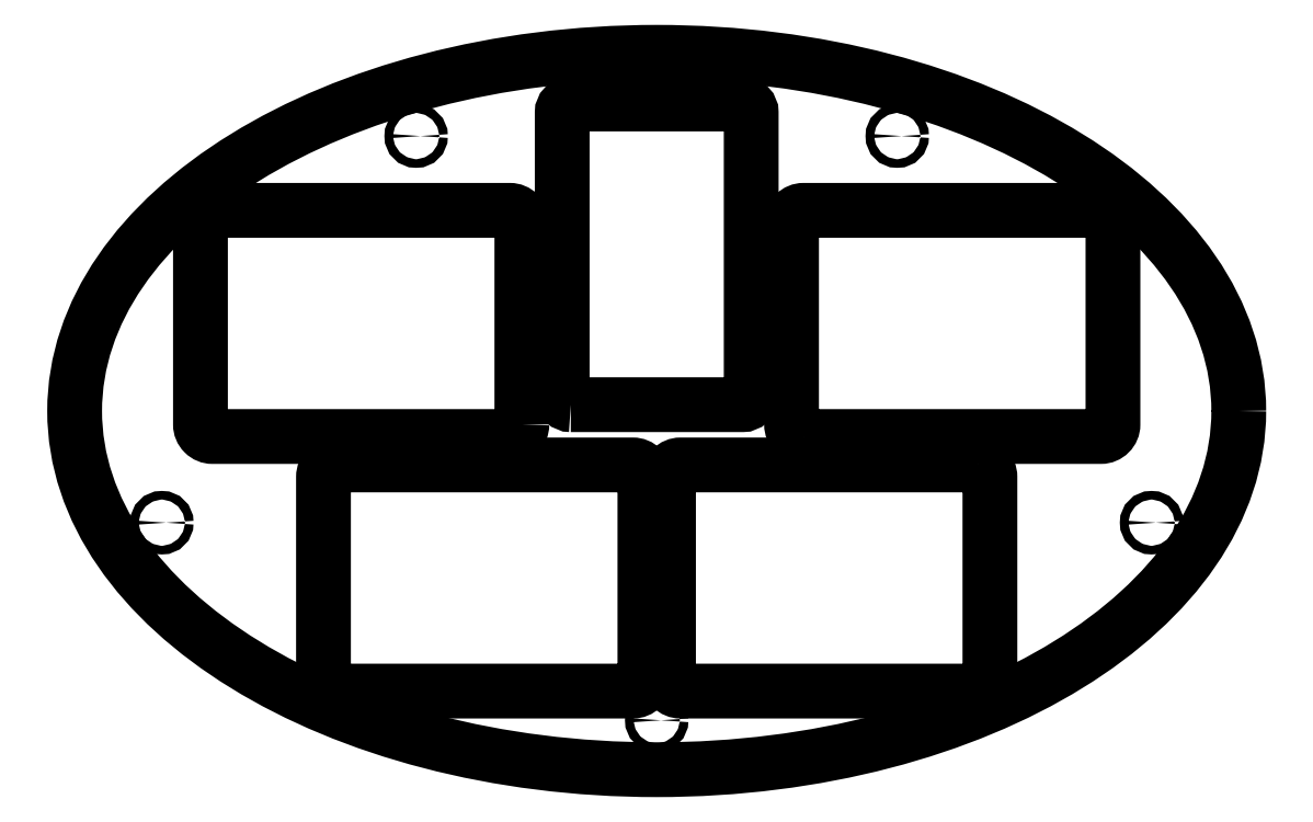
<metadata>
{"format":"dxf","ext":"dxf","renderer":"ezdxf+matplotlib","layout":"modelspace","background":"white","min_lineweight":24,"dpi":150}
</metadata>
<code>
0
SECTION
2
ENTITIES
0
LWPOLYLINE
8
0
90
8
70
1
43
0
10
-9.346
20
-8.15
42
-0.4142
10
-9.696
20
-7.801
10
-9.696
20
-1.919
42
-0.4142
10
-9.346
20
-1.569
10
-0.6935
20
-1.57
42
-0.4142
10
-0.3435
20
-1.92
10
-0.3435
20
-7.8
42
-0.4142
10
-0.6935
20
-8.15
0
LWPOLYLINE
8
0
90
8
70
1
43
0
10
-3.923
20
-0.3925
42
-0.4142
10
-4.273
20
-0.7425
10
-12.93
20
-0.7425
42
-0.4142
10
-13.28
20
-0.3925
10
-13.28
20
5.489
42
-0.4142
10
-12.93
20
5.839
10
-4.273
20
5.839
42
-0.4142
10
-3.923
20
5.489
0
CIRCLE
8
0
10
14.4
20
-3.25
30
0
40
0.125
210
0
220
0
230
1
0
LWPOLYLINE
8
0
90
8
70
1
43
0
10
4.273
20
-0.7425
42
-0.4142
10
3.923
20
-0.3925
10
3.923
20
5.488
42
-0.4142
10
4.273
20
5.838
10
12.93
20
5.838
42
-0.4142
10
13.28
20
5.488
10
13.28
20
-0.3925
42
-0.4142
10
12.93
20
-0.7425
0
LWPOLYLINE
8
0
90
8
70
1
43
0
10
9.346
20
-1.57
42
-0.4142
10
9.696
20
-1.92
10
9.696
20
-7.801
42
-0.4142
10
9.346
20
-8.151
10
0.6935
20
-8.151
42
-0.4142
10
0.3435
20
-7.801
10
0.3435
20
-1.92
42
-0.4142
10
0.6935
20
-1.57
0
LWPOLYLINE
8
0
90
8
70
1
43
0
10
-2.5
20
0.184
42
-0.4142
10
-2.75
20
0.434
10
-2.75
20
8.684
42
-0.4142
10
-2.5
20
8.934
10
2.5
20
8.934
42
-0.4142
10
2.75
20
8.684
10
2.75
20
0.434
42
-0.4142
10
2.5
20
0.184
0
CIRCLE
8
0
10
0
20
-9
30
0
40
0.125
210
0
220
0
230
1
0
CIRCLE
8
0
10
-14.4
20
-3.25
30
0
40
0.125
210
0
220
0
230
1
0
CIRCLE
8
0
10
7
20
8
30
0
40
0.125
210
0
220
0
230
1
0
CIRCLE
8
0
10
-7
20
8
30
0
40
0.125
210
0
220
0
230
1
0
ELLIPSE
8
0
10
0
20
0
30
0
11
16.94
21
-6.231e-15
31
0
40
0.6162
41
0
42
6.283
0
ENDSEC
0
EOF

</code>
